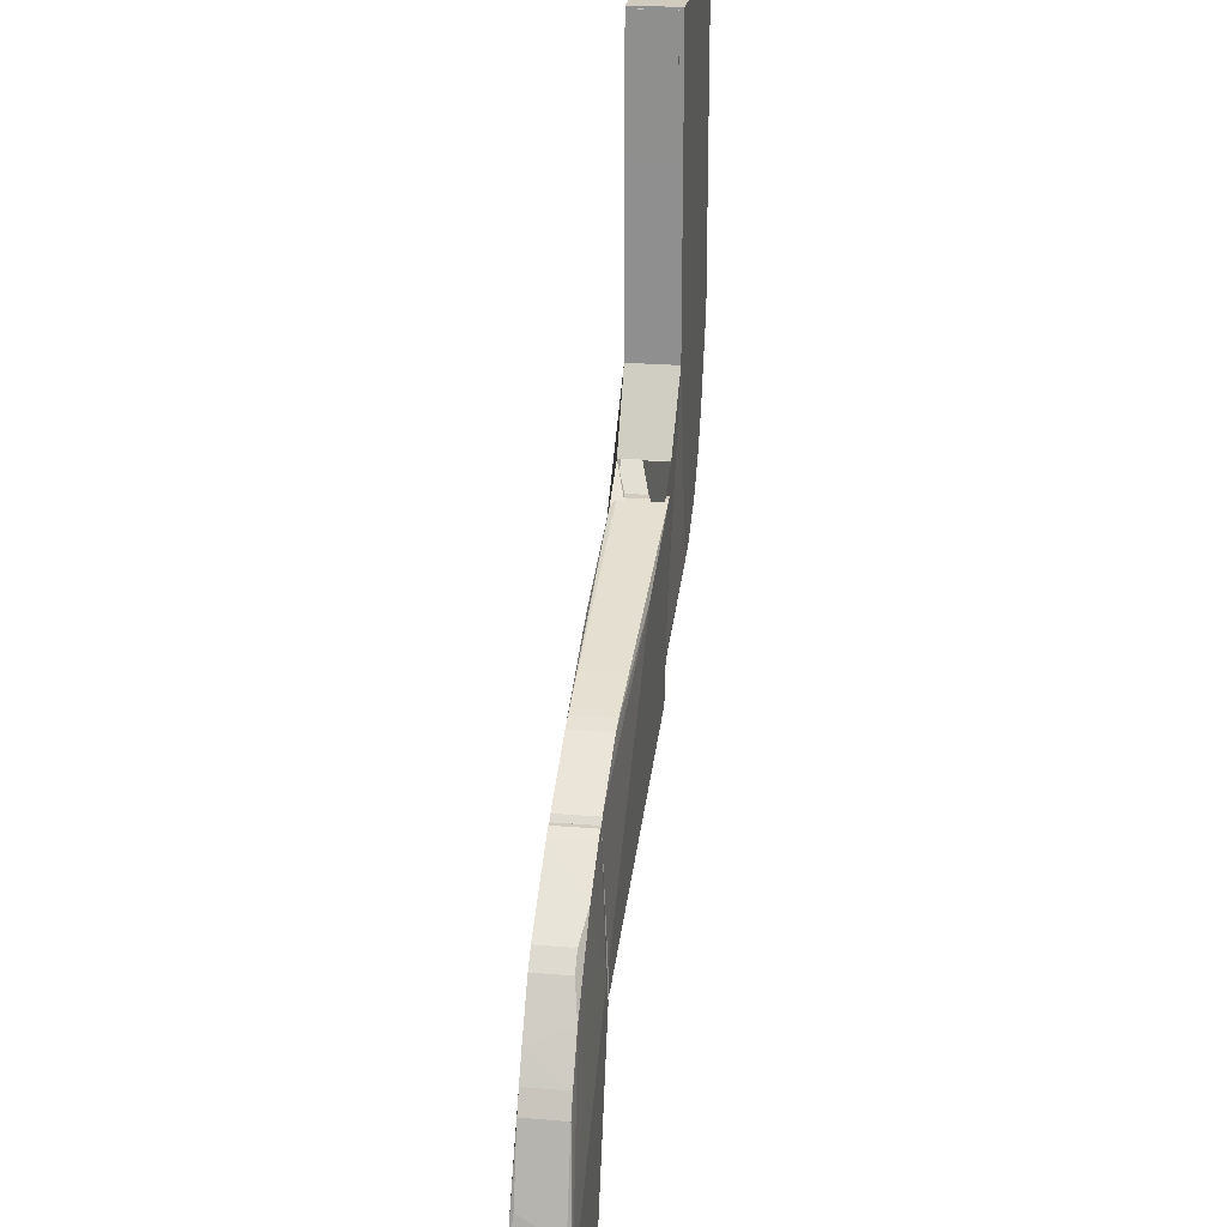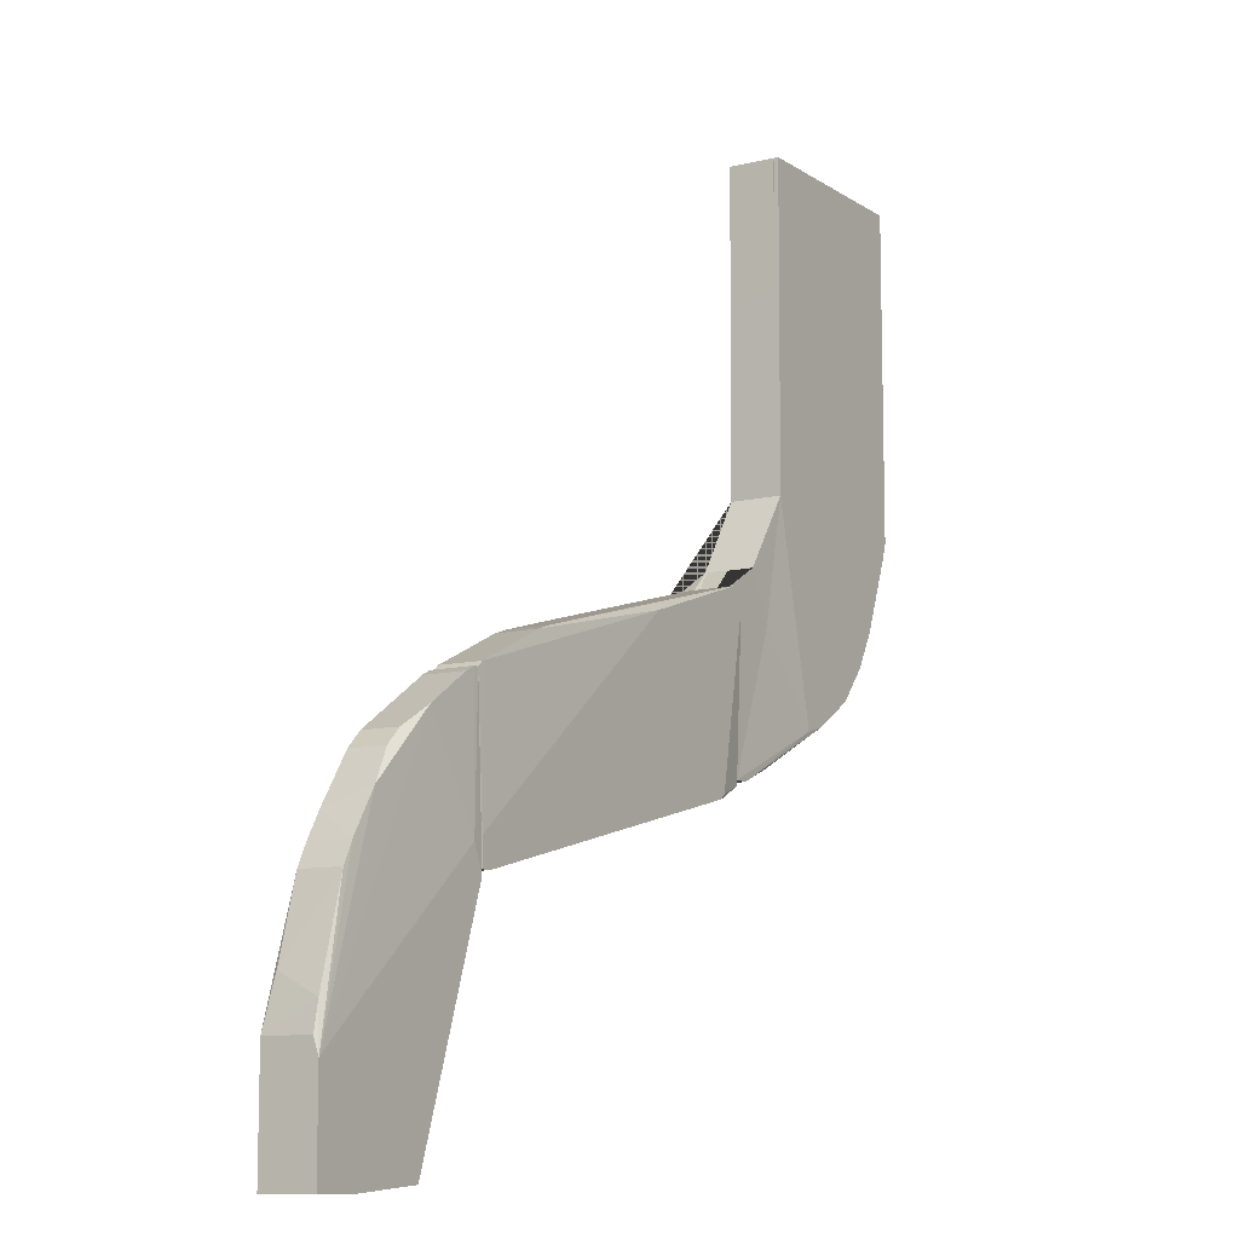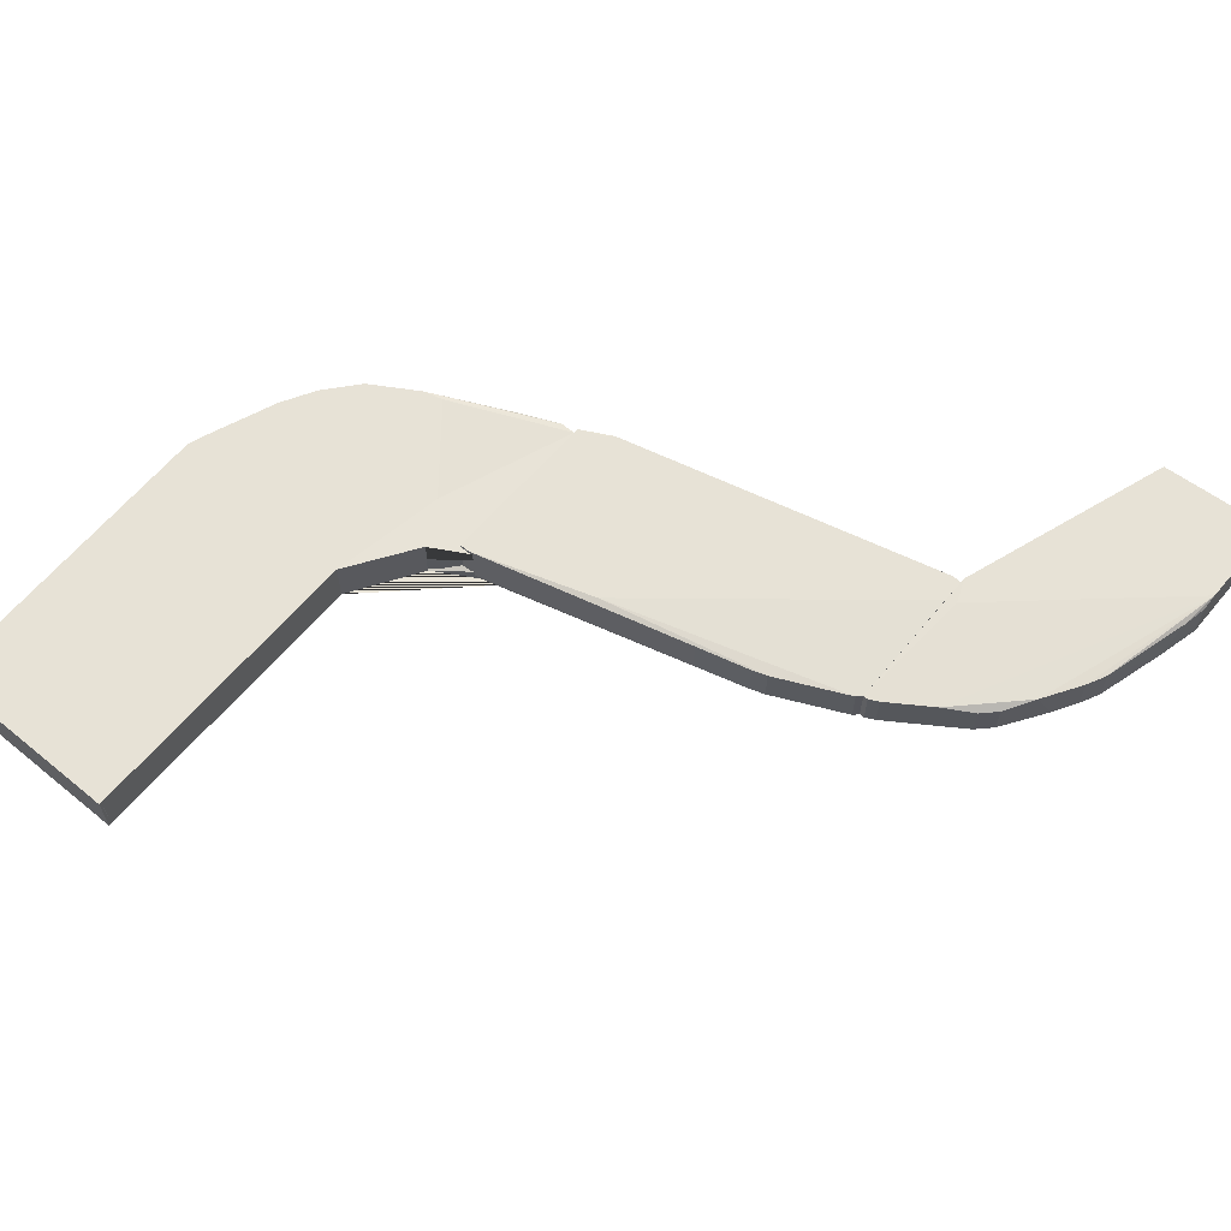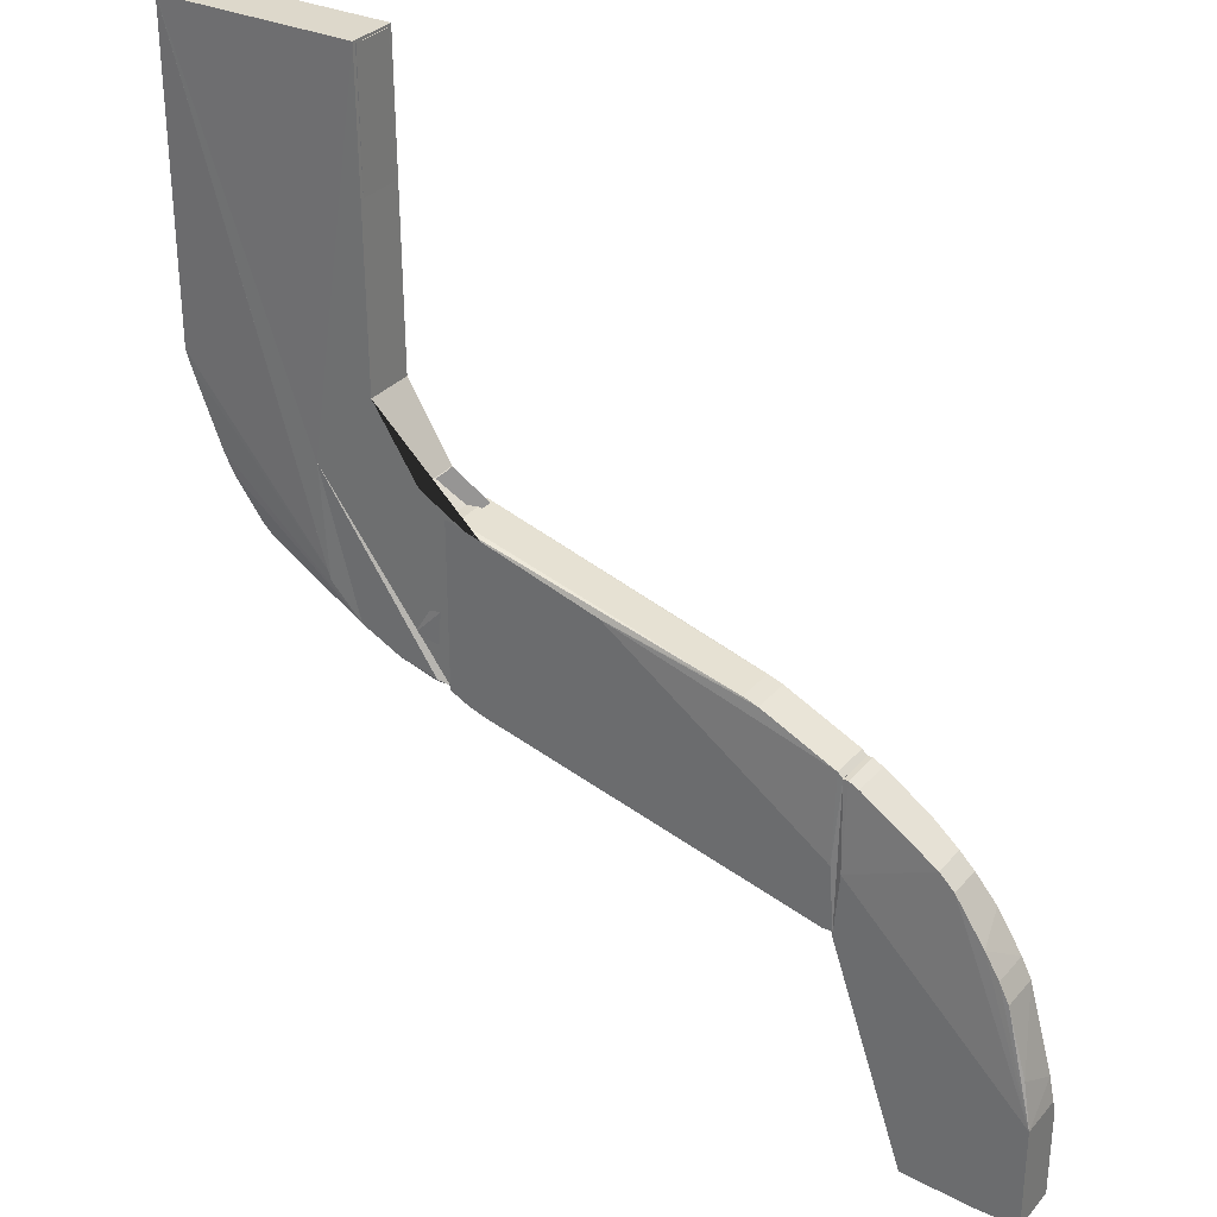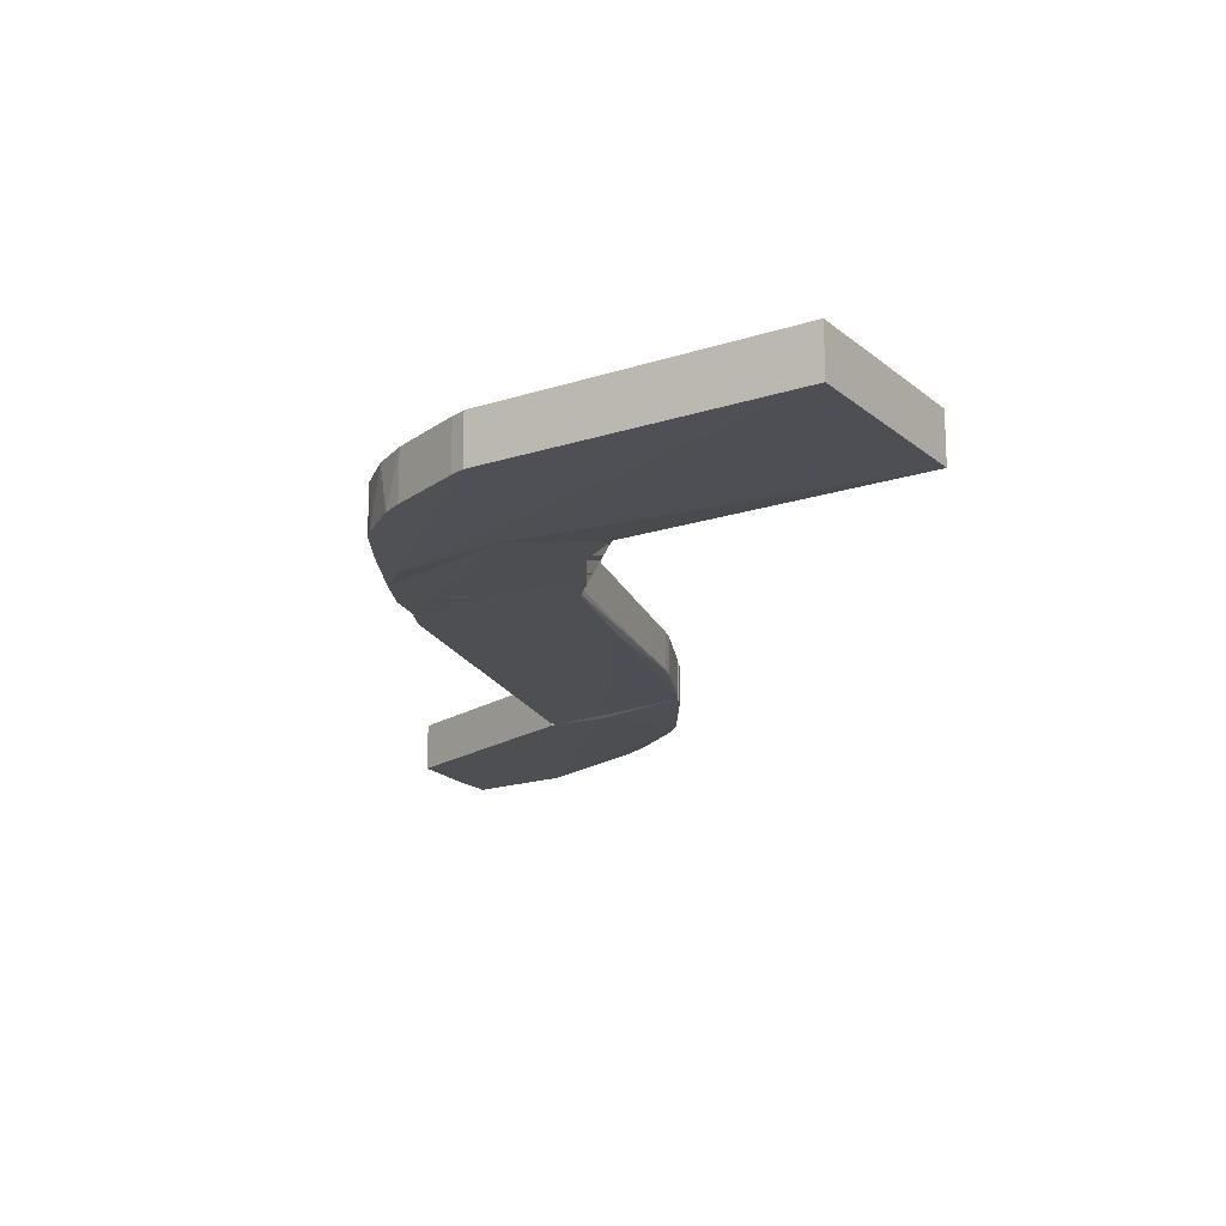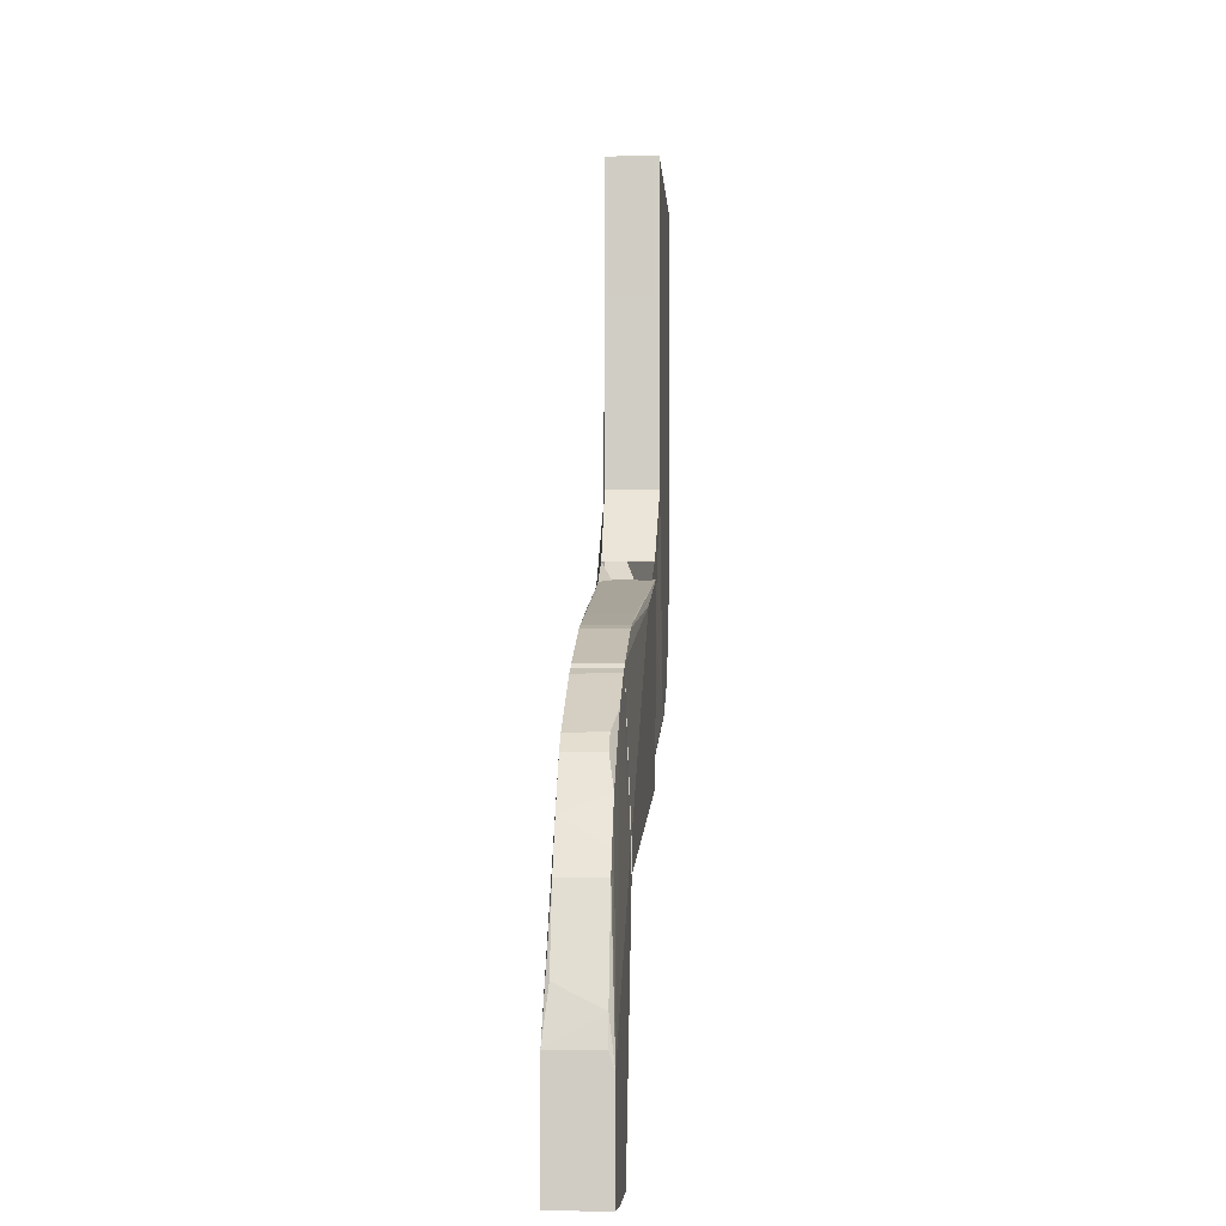
<metadata>
{"format":"obj","ext":"obj","renderer":"f3d","projection":"perspective","resolution":1024,"background":"white","views":[{"elev":23.5,"azim":97.9,"up":"+Z"},{"elev":-10.0,"azim":121.9,"up":"+Z"},{"elev":63.0,"azim":39.8,"up":"+Y"},{"elev":31.4,"azim":33.3,"up":"+Z"},{"elev":-18.0,"azim":-57.4,"up":"+Y"},{"elev":-7.5,"azim":93.6,"up":"+Z"}]}
</metadata>
<code>
o Cube
v 0.001062 0.2111 0.3411
v 0.001062 0 0.3411
v 0.001062 0.2111 1.896
v 0.001062 0 1.896
v -1 0.2111 0.3411
v -1 0 0.3411
v -1 0.2111 1.886
v -1 0 1.886
v 0.1067 0.2111 0.1334
v 0.1067 0 0.1334
v -0.775 0.2111 -0.2257
v -0.775 0 -0.2257
v 0.2216 0.2092 -0.001246
v 0.2216 -0.001846 -0.001246
v -0.5788 0.2111 -0.473
v -0.5788 0 -0.473
v 0.3989 0.2111 -0.1531
v 0.399 0.008653 -0.1531
v -0.2826 0.2111 -0.6476
v -0.2826 0 -0.6476
v 0.6505 0.2111 -0.2547
v 0.6505 0 -0.2547
v 0.1005 0.181 -0.8408
v 0.1005 -0.03006 -0.8408
v 0.9708 0.2111 -0.3312
v 0.9708 0 -0.3312
v 0.5833 0.2111 -1.046
v 0.5833 0 -1.046
v 1.388 0.1907 -0.4137
v 1.388 0.02036 -0.4137
v 1.242 0.2111 -1.112
v 1.242 0 -1.112
v 1.849 0.1907 -0.5395
v 1.849 0.02036 -0.5395
v 1.674 0.2111 -1.199
v 1.674 0 -1.199
v 2.343 0.1907 -0.7712
v 2.343 0.02036 -0.771
v 1.982 0.2111 -1.317
v 1.977 0 -1.315
v 2.787 0.1792 -1.061
v 2.787 0.03188 -1.061
v 2.328 0.2111 -1.486
v 2.328 0 -1.486
v 3.074 0.1905 -1.512
v 3.074 0.02057 -1.512
v 2.512 0.2111 -1.712
v 2.512 0 -1.712
v 3.201 0.1923 -1.96
v 3.201 0.01876 -1.96
v 2.597 0.2111 -2.001
v 2.597 0 -2.001
v 3.258 0.2111 -2.244
v 3.258 0 -2.244
v 2.658 0.2111 -2.296
v 2.658 0 -2.296
v 3.253 0.2111 -2.627
v 3.253 0 -2.627
v 2.695 0.2111 -2.595
v 2.695 0 -2.595
f 1 5 7 3
f 4 3 7 8
f 8 7 5 6
f 6 2 4 8
f 2 1 3 4
f 2 6 12 10
f 10 12 16 14
f 5 1 9 11
f 1 2 10 9
f 6 5 11 12
f 15 13 17 19
f 11 9 13 15
f 9 10 14 13
f 12 11 15 16
f 20 19 23 24
f 13 14 18 17
f 16 15 19 20
f 14 16 20 18
f 23 21 25 27
f 18 20 24 22
f 19 17 21 23
f 17 18 22 21
f 25 26 30 29
f 21 22 26 25
f 24 23 27 28
f 22 24 28 26
f 32 31 35 36
f 28 27 31 32
f 26 28 32 30
f 27 25 29 31
f 35 33 37 39
f 30 32 36 34
f 31 29 33 35
f 29 30 34 33
f 33 34 38 37
f 36 35 39 40
f 34 36 40 38
f 40 44 42 38
f 42 41 37 38
f 41 43 39 37
f 47 43 41 45
f 44 48 46 42
f 42 46 45 41
f 47 45 49 51
f 44 43 47 48
f 52 51 55 56
f 45 46 50 49
f 48 47 51 52
f 46 48 52 50
f 55 53 57 59
f 50 52 56 54
f 51 49 53 55
f 49 50 54 53
f 60 59 57 58
f 53 54 58 57
f 56 55 59 60
f 54 56 60 58
f 39 43 44 40
o Cube_hull_3
v 3.034 0.2338 -2.64
v 2.305 0.007649 -0.7301
v 2.33 0.007649 -0.7301
v 3.26 -0.01749 -2.64
v 3.109 0.2087 -1.534
v 2.305 0.2338 -1.509
v 2.682 -0.01749 -2.615
v 3.059 0.007649 -1.434
v 2.33 0.2087 -0.7301
v 2.682 0.2338 -2.615
v 2.305 -0.01749 -1.509
v 3.26 0.2338 -2.187
v 3.26 -0.01749 -2.112
v 2.757 0.1835 -1.007
v 3.26 0.2338 -2.64
v 2.833 0.007649 -1.082
v 2.33 -0.01749 -1.183
v 2.933 0.2087 -1.233
v 2.355 0.2338 -1.383
v 2.305 0.2087 -0.7301
v 3.235 0.2087 -1.986
v 3.109 0.007649 -1.534
v 2.607 0.2087 -0.906
v 2.757 0.007649 -1.007
v 3.034 -0.01749 -2.64
v 3.21 0.007649 -1.886
v 2.38 0.007649 -0.7553
v 2.833 0.1835 -1.082
v 3.059 0.2087 -1.434
v 2.983 0.007649 -1.308
v 3.26 0.2087 -2.112
v 2.38 0.2087 -0.7553
f 87 83 92
f 62 63 69
f 66 61 70
f 61 67 70
f 67 66 70
f 62 66 71
f 66 67 71
f 67 64 71
f 61 66 72
f 71 64 73
f 64 72 73
f 64 61 75
f 61 72 75
f 72 64 75
f 63 62 77
f 62 71 77
f 71 73 77
f 72 66 79
f 66 62 80
f 62 69 80
f 79 66 80
f 69 79 80
f 72 65 81
f 65 68 82
f 68 73 82
f 78 72 83
f 74 78 83
f 72 79 83
f 73 76 84
f 76 74 84
f 77 73 84
f 74 83 84
f 61 64 85
f 67 61 85
f 64 67 85
f 81 65 86
f 73 81 86
f 82 73 86
f 65 82 86
f 69 63 87
f 63 77 87
f 77 84 87
f 84 83 87
f 74 76 88
f 78 74 88
f 76 78 88
f 68 65 89
f 65 72 89
f 72 78 89
f 89 78 90
f 73 68 90
f 76 73 90
f 78 76 90
f 68 89 90
f 73 72 91
f 72 81 91
f 81 73 91
f 79 69 92
f 83 79 92
f 69 87 92
o Cube_hull_2
v 1.551 0.007649 -0.4284
v 2.305 0.2338 -1.484
v 2.305 0.2338 -1.358
v 0.3697 0.2338 -0.2273
v 0.3697 -0.01749 -0.981
v 2.305 -0.01749 -1.484
v 2.28 0.2087 -0.7049
v 0.5457 0.2338 -1.056
v 0.3697 -0.01749 -0.1267
v 2.305 0.007649 -0.73
v 0.4201 0.2338 -0.1267
v 0.3697 0.2087 -0.981
v 1.903 0.2087 -0.5288
v 1.149 -0.01749 -0.3529
v 0.5457 -0.01749 -1.056
v 2.254 -0.01749 -1.484
v 1.048 0.2338 -0.3278
v 2.28 -0.01749 -1.157
v 1.903 0.007649 -0.5288
v 2.254 0.2338 -1.484
v 0.4201 0.007649 -0.1267
v 2.305 0.2087 -0.73
v 1.827 0.2087 -0.5037
v 2.28 0.007649 -0.7049
v 0.3697 0.2338 -0.1267
v 0.4703 -0.01749 -1.031
v 0.5207 0.2338 -1.031
v 0.3949 -0.01749 -0.1267
v 1.551 0.2087 -0.4284
v 1.827 0.007649 -0.5037
v 0.4703 0.2087 -1.031
f 100 118 123
f 95 94 96
f 94 95 98
f 96 94 100
f 96 97 101
f 97 98 101
f 98 95 102
f 95 96 103
f 97 96 104
f 101 98 106
f 98 97 107
f 107 100 108
f 94 98 108
f 98 107 108
f 99 95 109
f 95 103 109
f 105 99 109
f 98 102 110
f 106 98 110
f 99 105 111
f 100 94 112
f 108 100 112
f 94 108 112
f 93 103 113
f 103 101 113
f 95 99 114
f 102 95 114
f 99 102 114
f 109 103 115
f 105 109 115
f 111 105 115
f 102 99 116
f 110 102 116
f 106 110 116
f 99 111 116
f 111 106 116
f 96 101 117
f 103 96 117
f 101 103 117
f 97 104 118
f 107 97 118
f 100 107 118
f 96 100 119
f 104 96 119
f 100 104 119
f 101 106 120
f 93 113 120
f 113 101 120
f 103 93 121
f 93 115 121
f 115 103 121
f 106 111 122
f 115 93 122
f 111 115 122
f 120 106 122
f 93 120 122
f 104 100 123
f 118 104 123
o Cube_hull_1
v -0.2336 0.2338 -0.6793
v -1.012 -0.01749 1.909
v -0.08271 -0.01749 1.909
v 0.3194 -0.04263 -0.9308
v -0.002658 0.2338 1.909
v -1.012 0.2338 0.3006
v -0.7863 -0.01749 -0.2521
v 0.006062 0.2338 0.3448
v -1.012 0.2338 1.909
v 0.006062 -0.01749 0.3448
v 0.3697 0.2087 -0.9561
v -1.012 -0.01749 0.3006
v -0.5852 0.2338 -0.5034
v -0.08271 -0.04263 -0.78
v -0.002658 -0.01749 1.909
v -0.5852 -0.01749 -0.5034
v -0.2878 -0.04263 -0.03474
v -0.8366 0.2338 -0.1515
v 0.1183 0.2087 -0.8806
v 0.3697 -0.01749 -0.9561
v -0.334 0.2338 -0.6543
v 0.2942 -0.01749 -0.9561
v -0.7359 0.2338 -0.3276
v 0.1102 0.2176 -0.2521
v -0.334 -0.01749 -0.6543
v 0.2942 0.2087 -0.9561
v -0.8366 -0.01749 -0.1515
v -0.6355 -0.01749 -0.4532
v -0.9873 -0.01749 0.2255
v 0.1183 -0.04263 -0.8806
v -0.238 -0.05251 -0.6041
v -0.9873 0.2338 0.2255
v 0.2393 0.2213 -0.01708
v 0.2393 -0.01749 -0.01708
v 0.2393 0.0956 -0.01708
v 0.6145 0.215 -0.2327
v 0.6145 0.0956 -0.2327
v 0.6145 -0.01749 -0.2327
v 0.3045 0.1521 -0.4866
f 141 152 155
f 128 124 129
f 124 128 131
f 125 126 132
f 126 128 132
f 129 125 132
f 128 129 132
f 131 128 133
f 162 134 159
f 125 129 135
f 129 124 136
f 125 135 137
f 128 126 138
f 133 128 138
f 126 125 140
f 137 127 140
f 138 126 140
f 133 138 140
f 129 136 141
f 158 133 157
f 133 140 143 161 157
f 140 127 143
f 136 124 144
f 139 136 144
f 134 143 145
f 143 127 145
f 130 141 146
f 141 136 146
f 124 131 147
f 156 159 134 147
f 134 124 147
f 137 139 148
f 139 144 148
f 144 142 148
f 124 134 149
f 144 124 149
f 142 144 149
f 134 145 149
f 145 142 149
f 130 137 150
f 141 130 150
f 137 130 151
f 136 139 151
f 139 137 151
f 130 146 151
f 146 136 151
f 135 129 152
f 137 135 152
f 150 137 152
f 141 150 152
f 127 137 153
f 145 127 153
f 142 145 153
f 137 148 153
f 148 142 153
f 125 137 154
f 140 125 154
f 137 140 154
f 129 141 155
f 152 129 155
f 131 133 156
f 161 160 157
f 133 158 156
f 162 158 157 160
f 131 156 147
f 134 162 160
f 158 162 159 156
f 143 134 160 161

</code>
